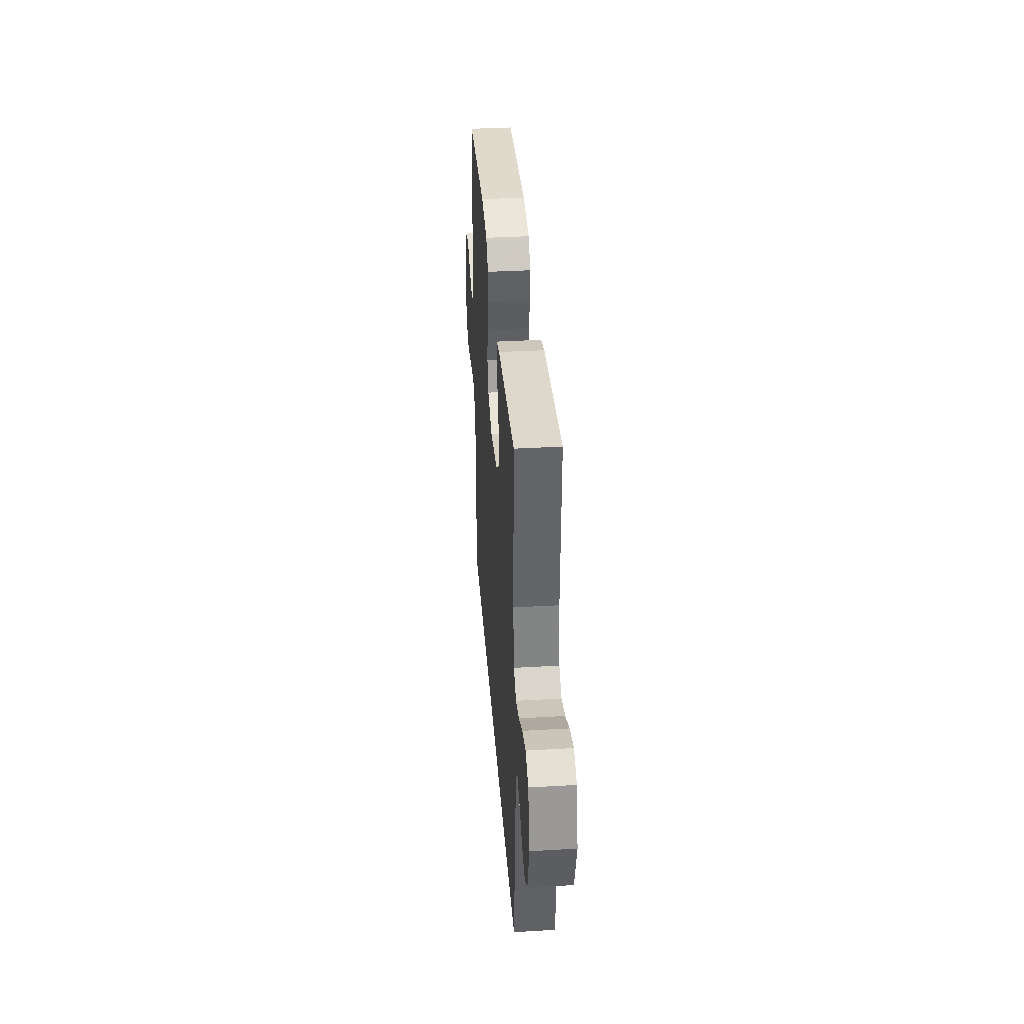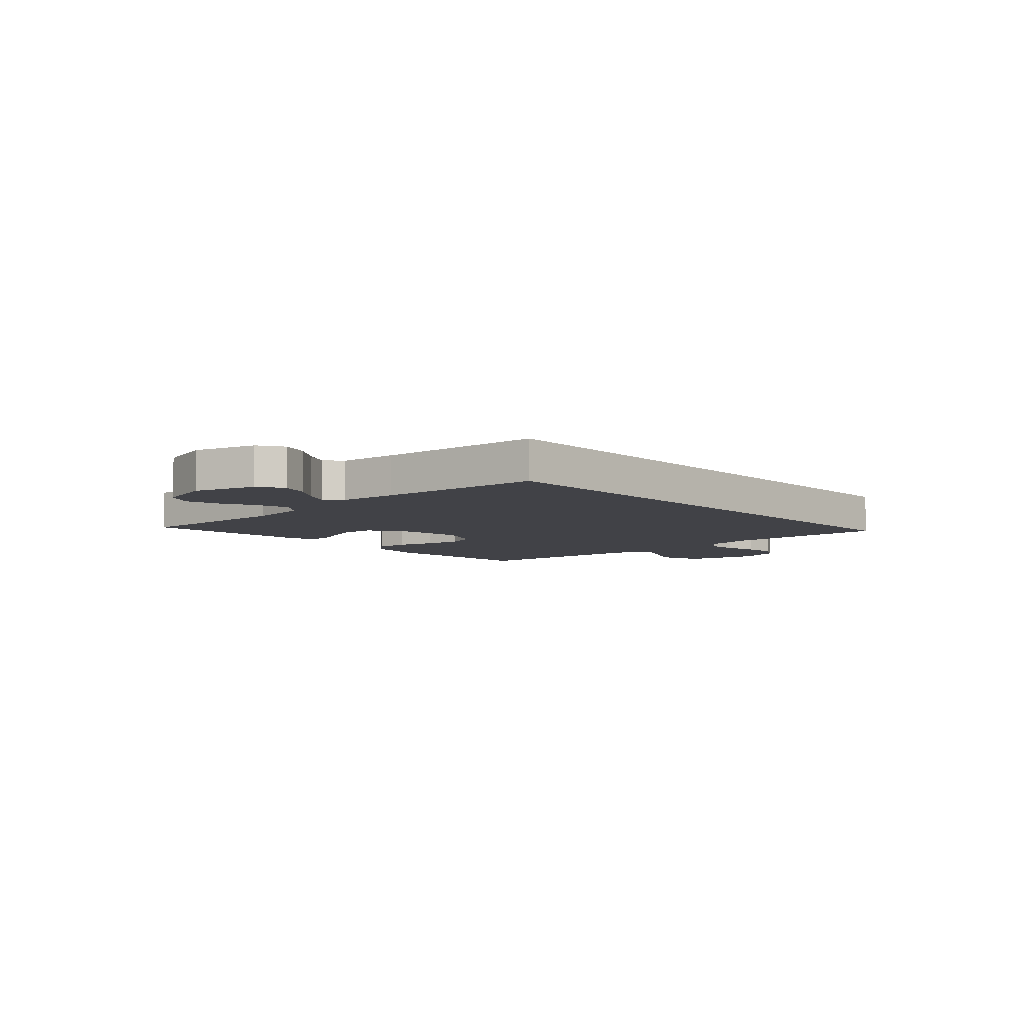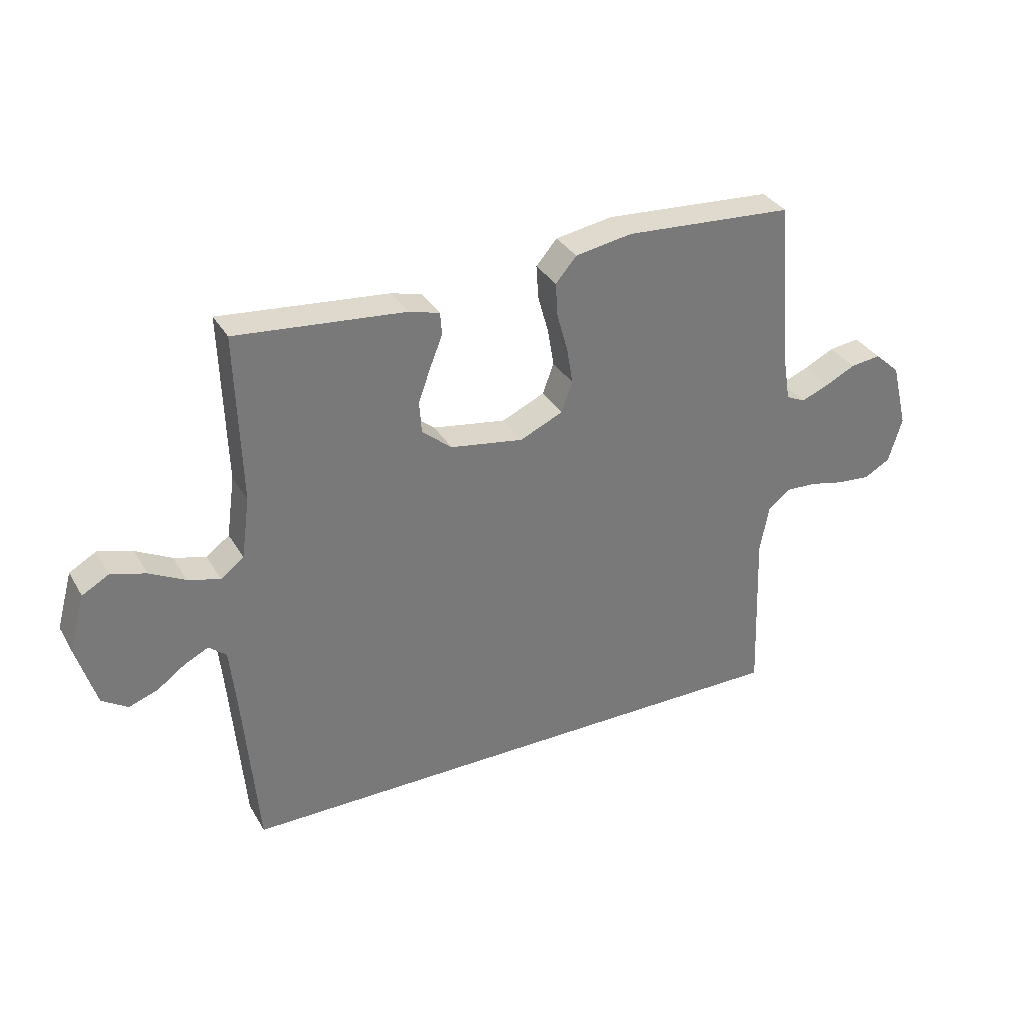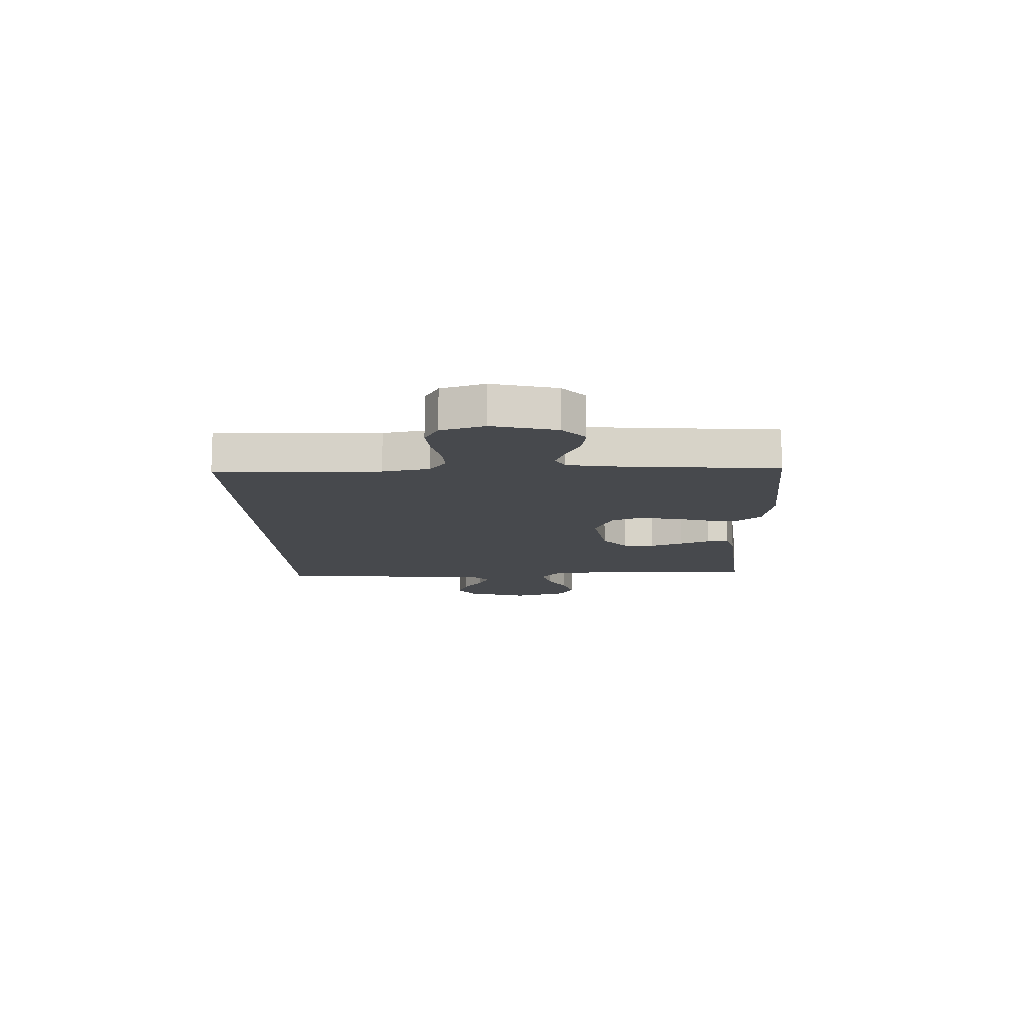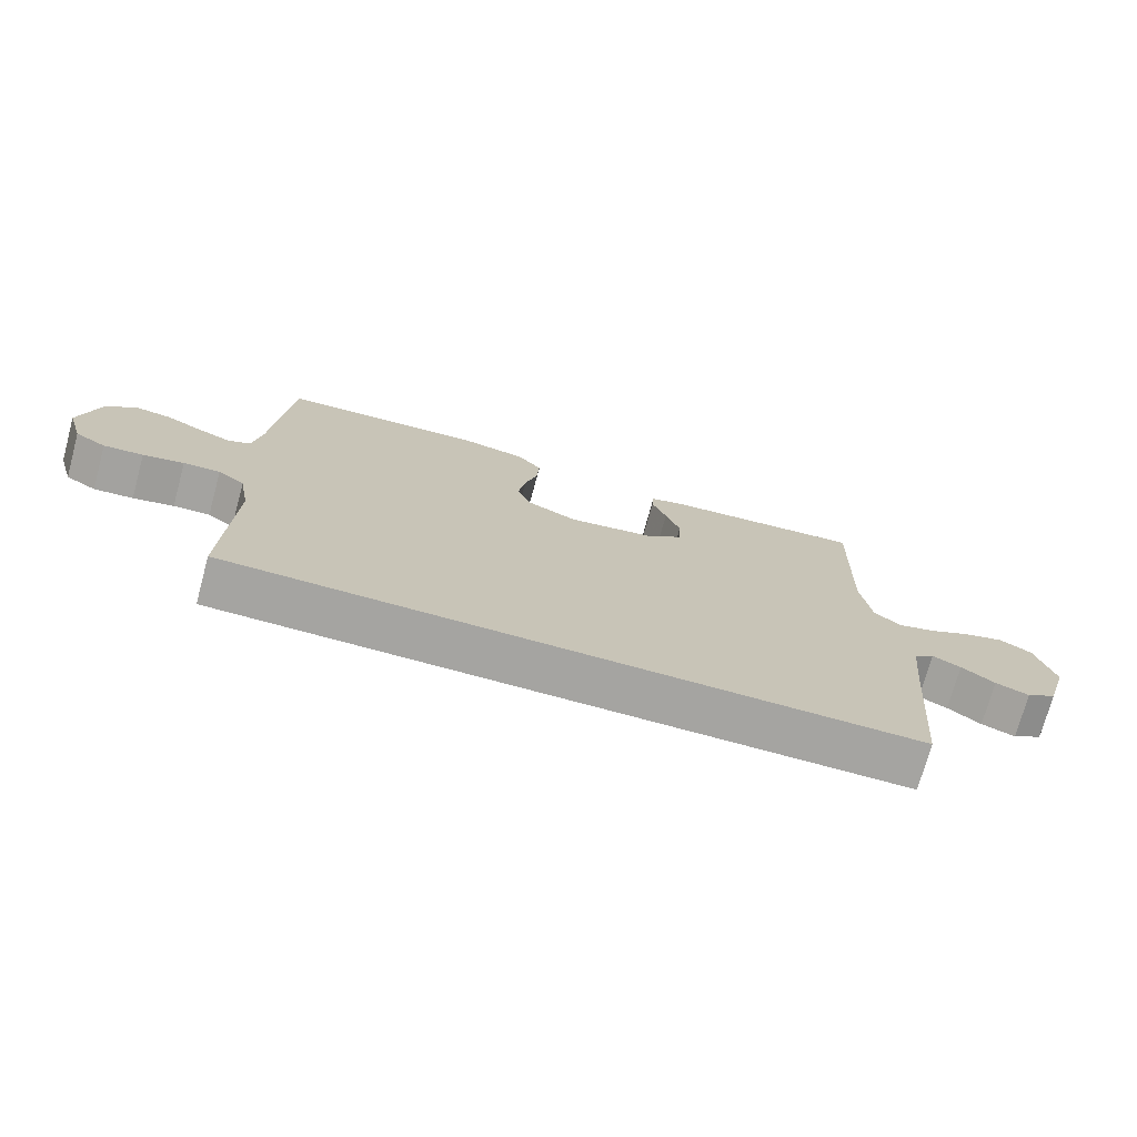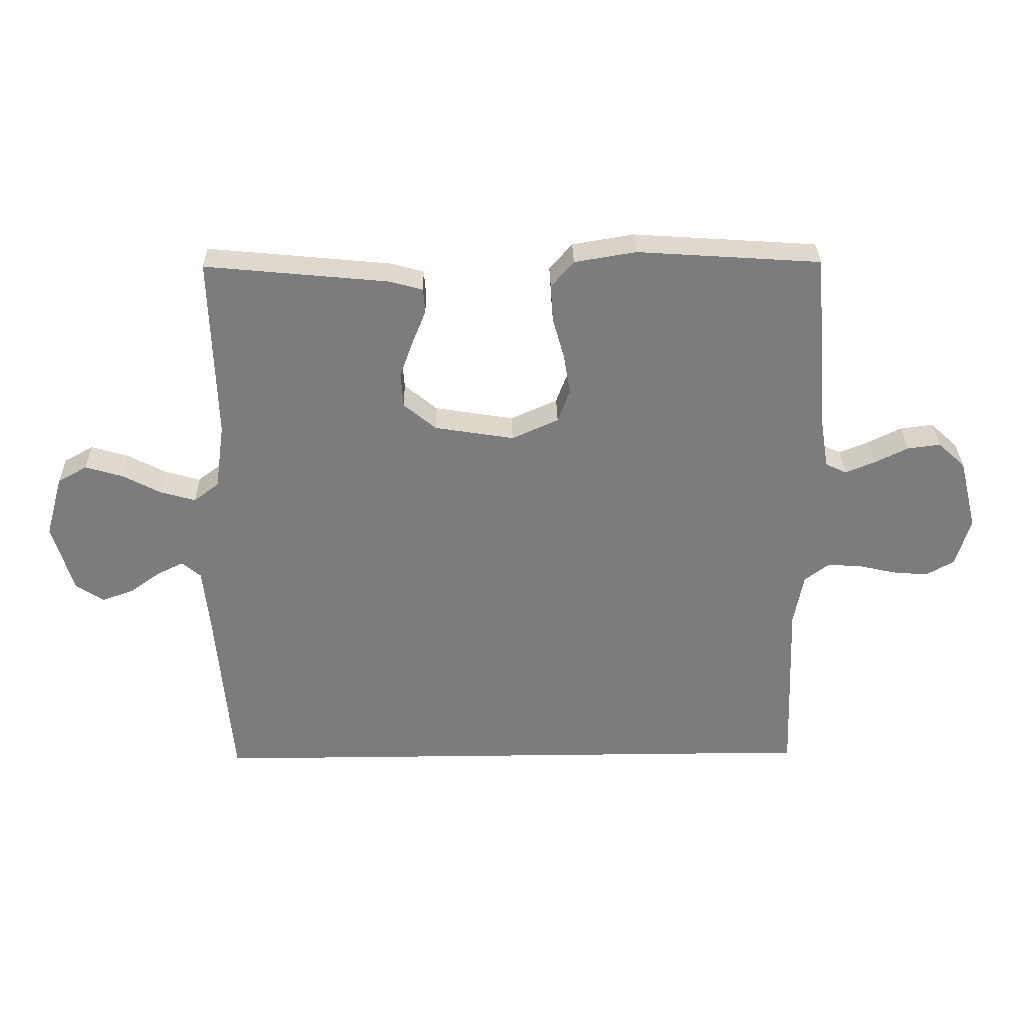
<metadata>
{"format":"obj","ext":"obj","renderer":"f3d","projection":"perspective","resolution":1024,"background":"white","views":[{"elev":37.0,"azim":85.7,"up":"+Z"},{"elev":-6.8,"azim":132.7,"up":"+Y"},{"elev":33.7,"azim":153.7,"up":"+Z"},{"elev":-12.3,"azim":-87.9,"up":"+Y"},{"elev":-73.4,"azim":-15.3,"up":"+Z"},{"elev":31.3,"azim":179.0,"up":"+Z"}]}
</metadata>
<code>
v -0.5 0.07 0.5
v -0.2 0.07 0.52
v -0.099 0.07 0.503
v -0.062 0.07 0.46
v -0.066 0.07 0.4
v -0.085 0.07 0.332
v -0.096 0.07 0.266
v -0.076 0.07 0.212
v 0 0.07 0.178
v 0.13 0.07 0.199
v 0.183 0.07 0.243
v 0.187 0.07 0.3
v 0.165 0.07 0.361
v 0.143 0.07 0.416
v 0.146 0.07 0.456
v 0.2 0.07 0.471
v 0.5 0.07 0.5
v 0.491 0.07 0.2
v 0.506 0.07 0.092
v 0.547 0.07 0.061
v 0.604 0.07 0.077
v 0.667 0.07 0.11
v 0.728 0.07 0.128
v 0.776 0.07 0.101
v 0.804 0.07 0
v 0.77 0.07 -0.113
v 0.724 0.07 -0.143
v 0.673 0.07 -0.125
v 0.623 0.07 -0.089
v 0.58 0.07 -0.068
v 0.549 0.07 -0.094
v 0.538 0.07 -0.2
v 0.512 0.07 -0.5
v -0.513 0.07 -0.5
v -0.502 0.07 -0.2
v -0.518 0.07 -0.114
v -0.558 0.07 -0.084
v -0.613 0.07 -0.087
v -0.674 0.07 -0.101
v -0.733 0.07 -0.106
v -0.779 0.07 -0.08
v -0.803 0.07 0
v -0.774 0.07 0.117
v -0.729 0.07 0.158
v -0.675 0.07 0.151
v -0.62 0.07 0.124
v -0.572 0.07 0.105
v -0.538 0.07 0.121
v -0.525 0.07 0.2
v -0.5 0 0.5
v -0.2 0 0.52
v -0.099 0 0.503
v -0.062 0 0.46
v -0.066 0 0.4
v -0.085 0 0.332
v -0.096 0 0.266
v -0.076 0 0.212
v 0 0 0.178
v 0.13 0 0.199
v 0.183 0 0.243
v 0.187 0 0.3
v 0.165 0 0.361
v 0.143 0 0.416
v 0.146 0 0.456
v 0.2 0 0.471
v 0.5 0 0.5
v 0.491 0 0.2
v 0.506 0 0.092
v 0.547 0 0.061
v 0.604 0 0.077
v 0.667 0 0.11
v 0.728 0 0.128
v 0.776 0 0.101
v 0.804 0 0
v 0.77 0 -0.113
v 0.724 0 -0.143
v 0.673 0 -0.125
v 0.623 0 -0.089
v 0.58 0 -0.068
v 0.549 0 -0.094
v 0.538 0 -0.2
v 0.512 0 -0.5
v -0.513 0 -0.5
v -0.502 0 -0.2
v -0.518 0 -0.114
v -0.558 0 -0.084
v -0.613 0 -0.087
v -0.674 0 -0.101
v -0.733 0 -0.106
v -0.779 0 -0.08
v -0.803 0 0
v -0.774 0 0.117
v -0.729 0 0.158
v -0.675 0 0.151
v -0.62 0 0.124
v -0.572 0 0.105
v -0.538 0 0.121
v -0.525 0 0.2
f 44 45 46
f 43 44 46
f 42 43 46
f 41 42 46
f 40 41 46
f 39 40 46
f 38 39 46
f 37 38 46 47
f 36 37 47 48
f 32 33 34 35
f 36 48 49
f 35 36 49
f 32 35 49
f 31 32 49
f 27 28 29
f 26 27 29
f 25 26 29
f 24 25 29
f 23 24 29
f 22 23 29
f 21 22 29
f 20 21 29 30
f 30 31 49
f 20 30 49
f 19 20 49
f 16 17 18
f 15 16 18
f 14 15 18
f 13 14 18
f 12 13 18 19
f 4 5 6
f 3 4 6
f 2 3 6
f 1 2 6
f 49 1 6
f 49 6 7
f 11 12 19
f 10 11 19
f 9 10 19
f 9 19 49
f 8 9 49
f 7 8 49
f 95 94 93
f 95 93 92
f 95 92 91
f 95 91 90
f 95 90 89
f 95 89 88
f 95 88 87
f 96 95 87 86
f 97 96 86 85
f 84 83 82 81
f 98 97 85
f 98 85 84
f 98 84 81
f 98 81 80
f 78 77 76
f 78 76 75
f 78 75 74
f 78 74 73
f 78 73 72
f 78 72 71
f 78 71 70
f 79 78 70 69
f 98 80 79
f 98 79 69
f 98 69 68
f 67 66 65
f 67 65 64
f 67 64 63
f 67 63 62
f 68 67 62 61
f 55 54 53
f 55 53 52
f 55 52 51
f 55 51 50
f 55 50 98
f 56 55 98
f 68 61 60
f 68 60 59
f 68 59 58
f 98 68 58
f 98 58 57
f 98 57 56
f 1 50 51 2
f 2 51 52 3
f 3 52 53 4
f 4 53 54 5
f 5 54 55 6
f 6 55 56 7
f 7 56 57 8
f 8 57 58 9
f 9 58 59 10
f 10 59 60 11
f 11 60 61 12
f 12 61 62 13
f 13 62 63 14
f 14 63 64 15
f 15 64 65 16
f 16 65 66 17
f 17 66 67 18
f 18 67 68 19
f 19 68 69 20
f 20 69 70 21
f 21 70 71 22
f 22 71 72 23
f 23 72 73 24
f 24 73 74 25
f 25 74 75 26
f 26 75 76 27
f 27 76 77 28
f 28 77 78 29
f 29 78 79 30
f 30 79 80 31
f 31 80 81 32
f 32 81 82 33
f 33 82 83 34
f 34 83 84 35
f 35 84 85 36
f 36 85 86 37
f 37 86 87 38
f 38 87 88 39
f 39 88 89 40
f 40 89 90 41
f 41 90 91 42
f 42 91 92 43
f 43 92 93 44
f 44 93 94 45
f 45 94 95 46
f 46 95 96 47
f 47 96 97 48
f 48 97 98 49
f 49 98 50 1

</code>
